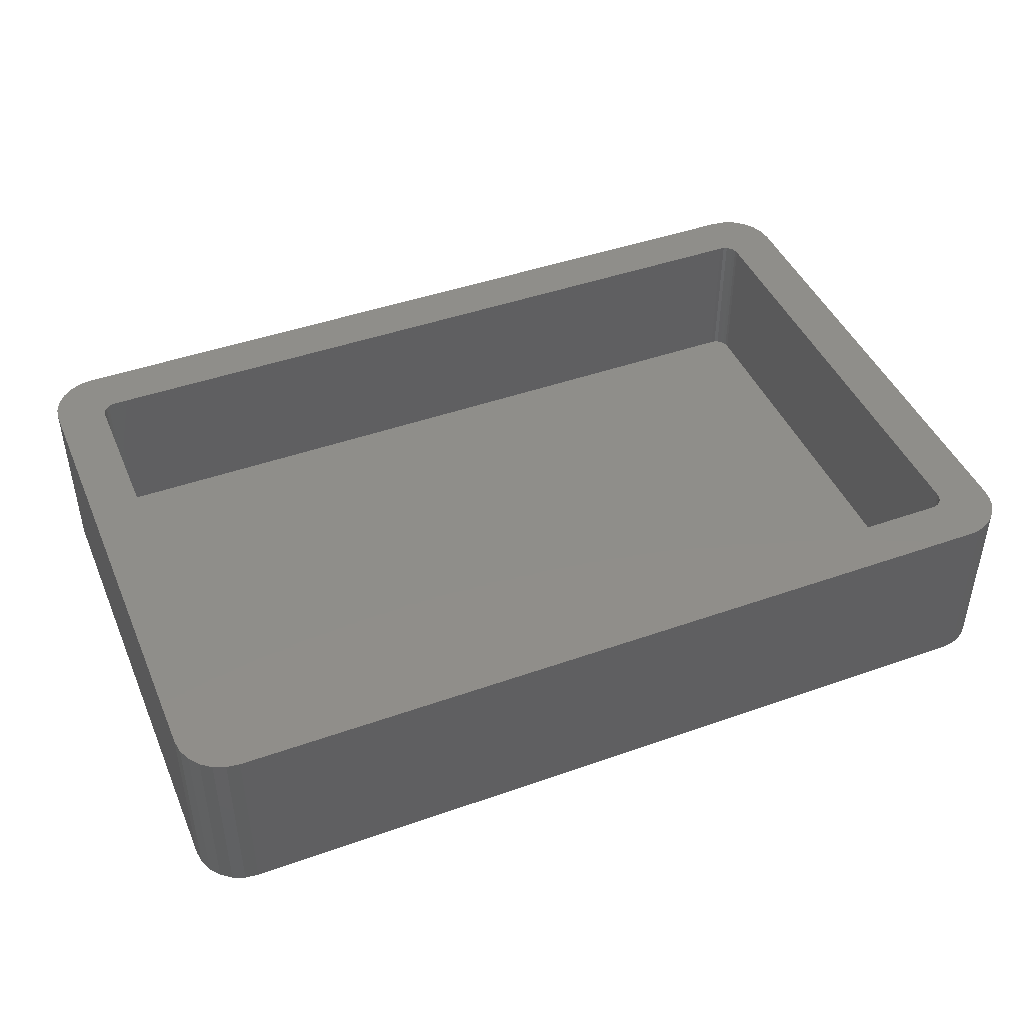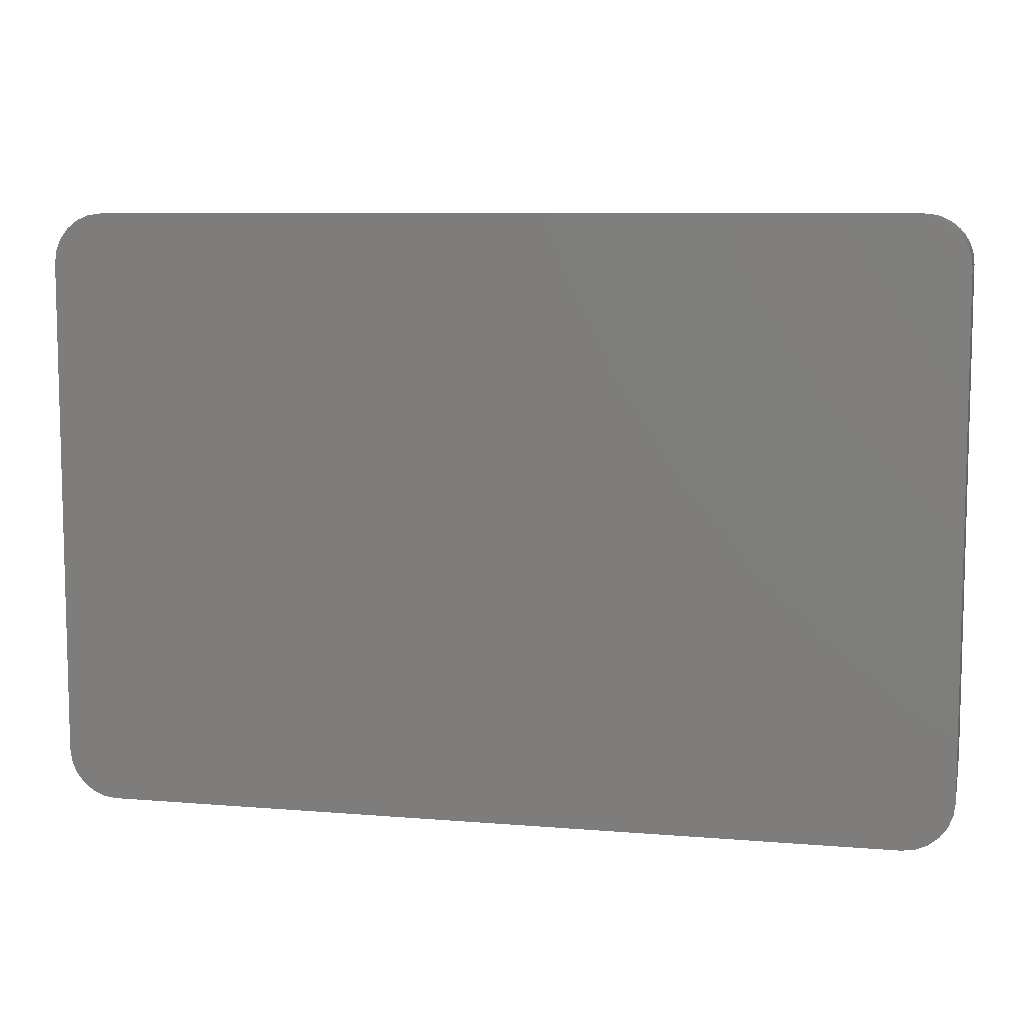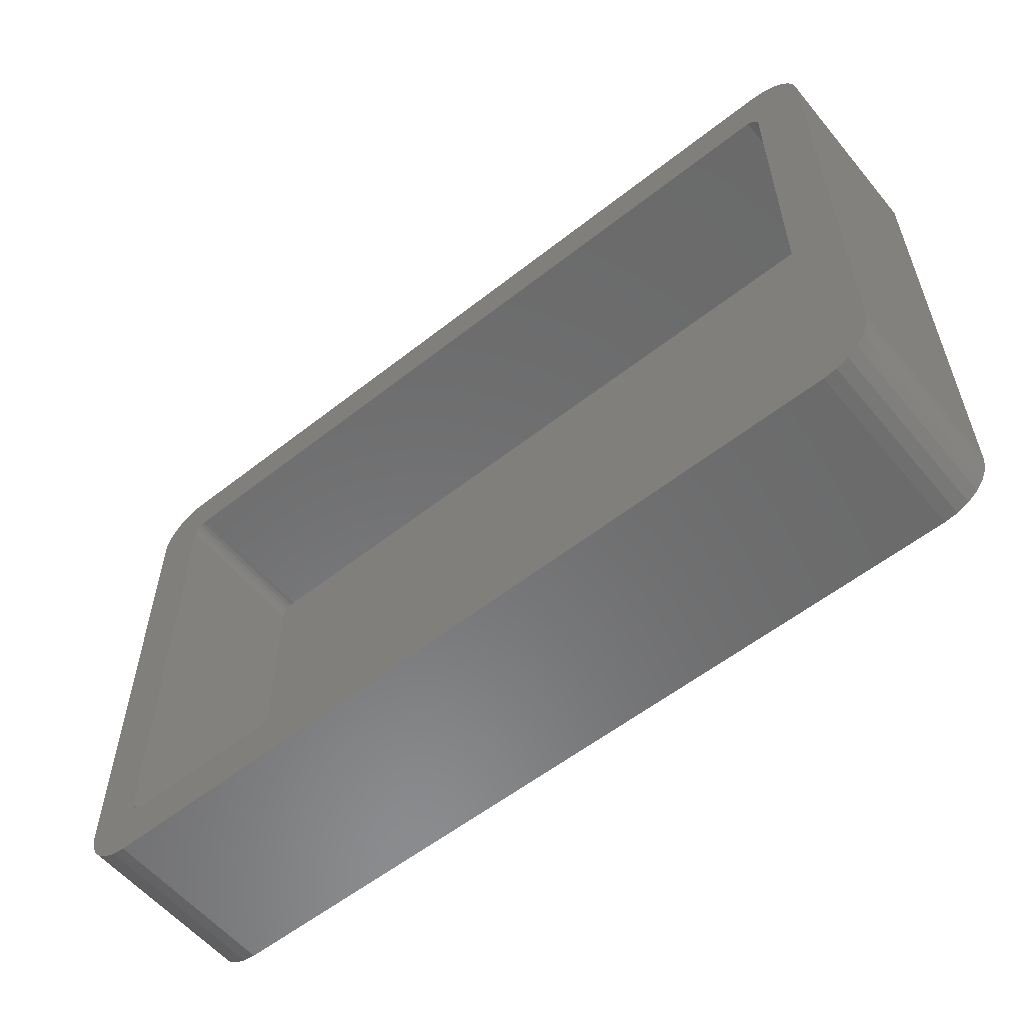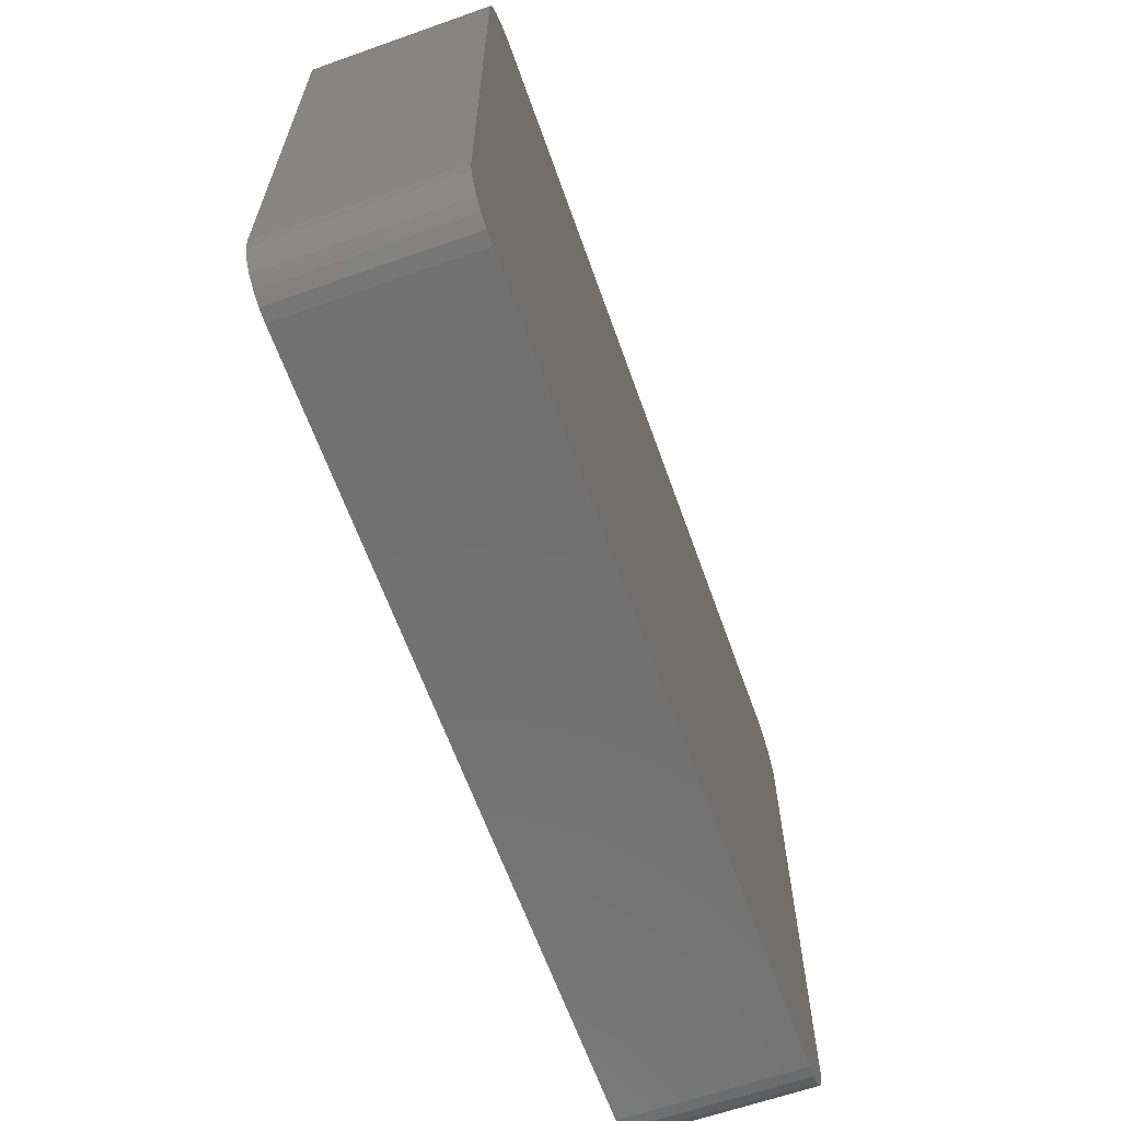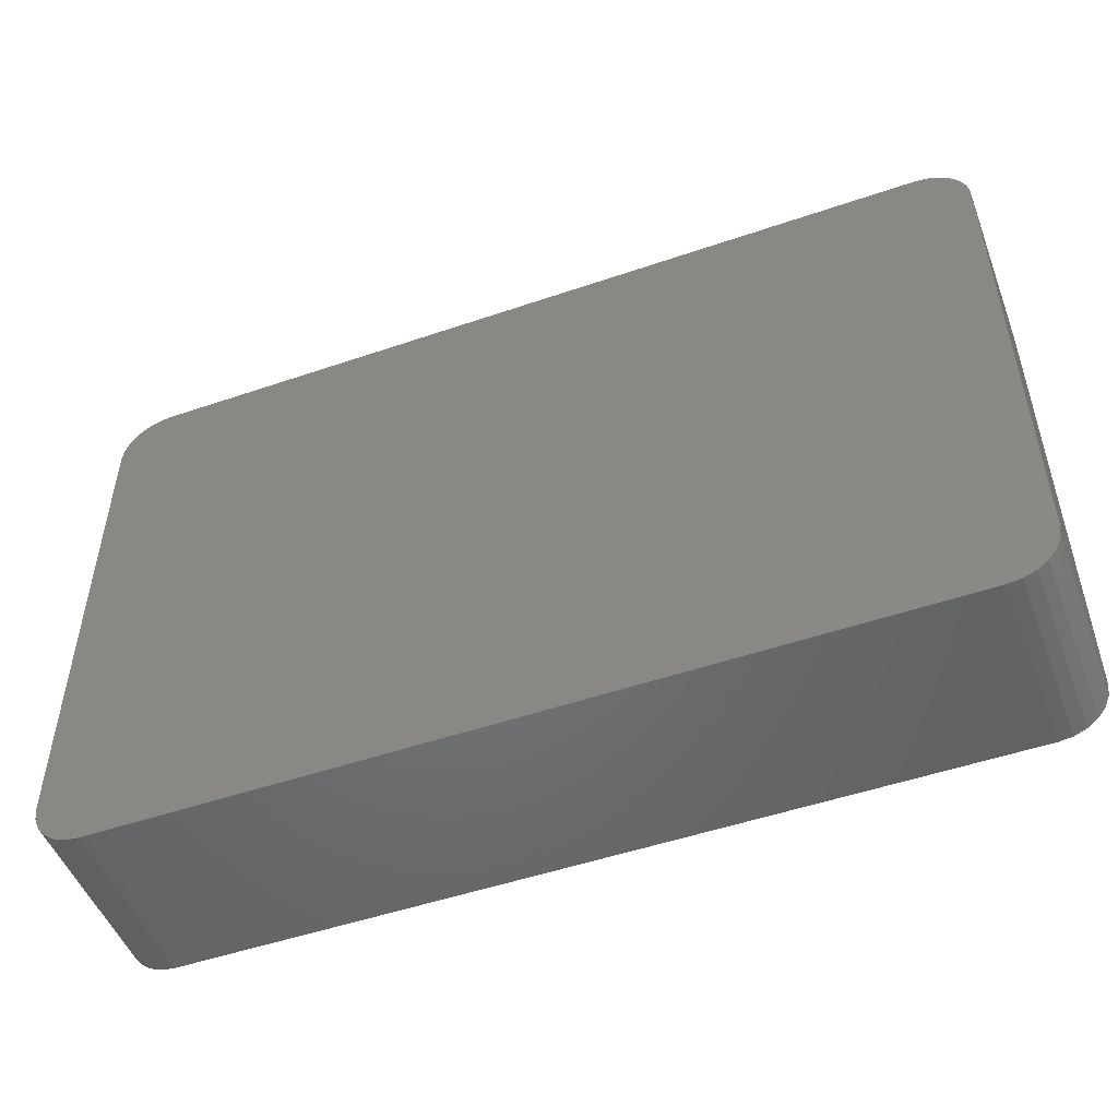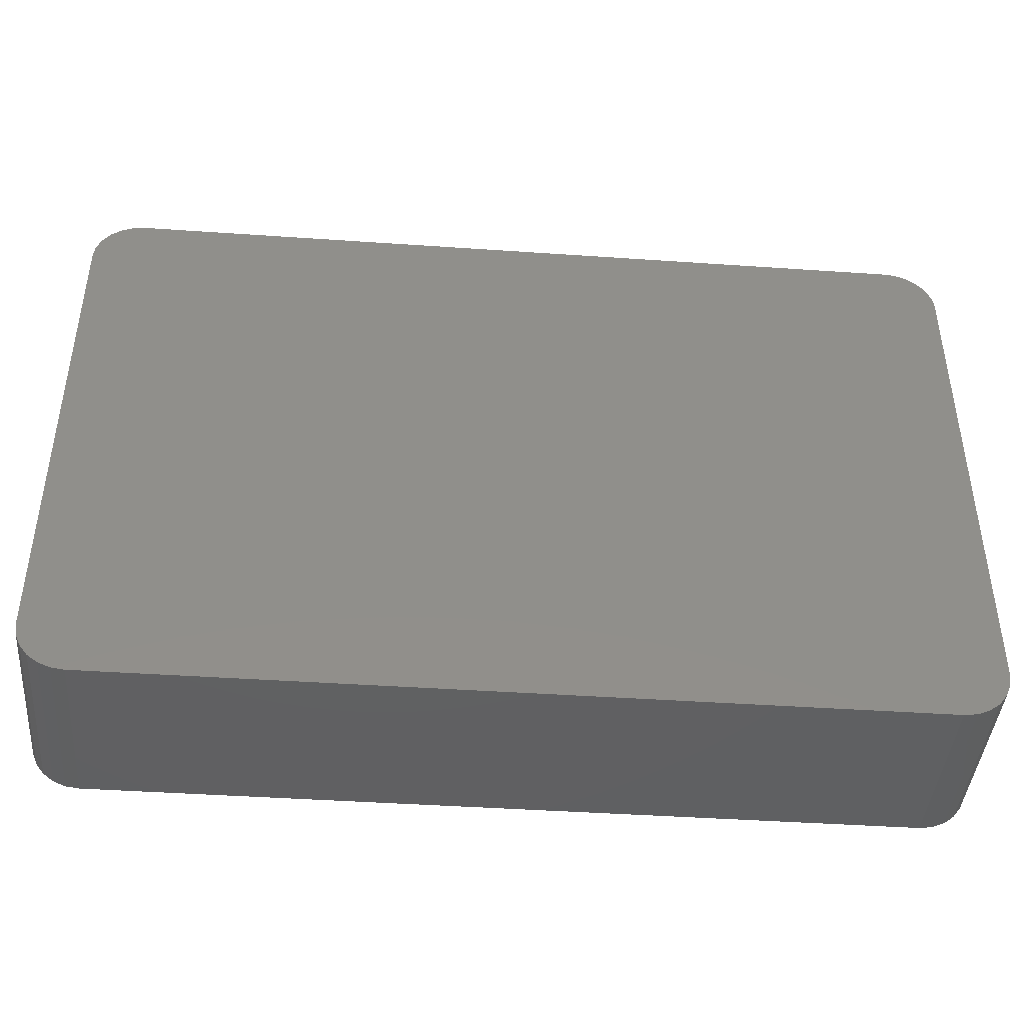
<metadata>
{"format":"stl","ext":"stl","renderer":"f3d","projection":"perspective","resolution":1024,"background":"white","views":[{"elev":44.5,"azim":157.6,"up":"+Z"},{"elev":8.3,"azim":-167.1,"up":"+Y"},{"elev":-57.1,"azim":39.3,"up":"+Y"},{"elev":-63.4,"azim":109.6,"up":"+Y"},{"elev":-50.2,"azim":-159.4,"up":"+Y"},{"elev":-42.6,"azim":175.3,"up":"+Y"}]}
</metadata>
<code>
# stl→obj: 124 verts, 244 faces
v 63.63 -55.86 18
v 63.58 -61.97 18
v 63.63 -62.36 18
v 63.43 -61.61 18
v 63.19 -61.3 18
v 62.88 -61.06 18
v 62.52 -60.91 18
v 62.13 -60.86 18
v -16.37 -55.86 18
v -14.87 -60.86 18
v -15.25 -60.91 18
v -15.62 -61.06 18
v -15.93 -61.3 18
v -16.17 -61.61 18
v -16.32 -61.97 18
v -16.37 -62.36 18
v -17.02 -55.91 18
v -16.37 -109.4 18
v -16.37 -115.9 18
v -17.66 -115.7 18
v -17.66 -56.03 18
v -18.28 -56.24 18
v -18.87 -115.2 18
v -18.87 -56.53 18
v -19.41 -56.9 18
v -19.9 -114.4 18
v -19.9 -57.33 18
v -20.33 -57.82 18
v -20.7 -113.4 18
v -20.7 -58.36 18
v -20.99 -58.95 18
v -21.2 -112.2 18
v -21.2 -59.57 18
v -21.32 -60.21 18
v -21.37 -110.9 18
v -21.37 -60.86 18
v 68.46 -59.57 18
v 68.63 -110.9 18
v 68.63 -60.86 18
v 68.46 -112.2 18
v 67.96 -58.36 18
v 67.96 -113.4 18
v 67.17 -57.33 18
v 67.17 -114.4 18
v 66.13 -56.53 18
v 66.13 -115.2 18
v 64.93 -56.03 18
v 64.93 -115.7 18
v 63.63 -115.9 18
v 63.63 -109.4 18
v 63.58 -109.8 18
v 63.43 -110.1 18
v 63.19 -110.4 18
v 62.88 -110.7 18
v 62.52 -110.8 18
v 62.13 -110.9 18
v -14.87 -110.9 18
v -15.25 -110.8 18
v -15.62 -110.7 18
v -15.93 -110.4 18
v -16.17 -110.1 18
v -16.32 -109.8 18
v 63.63 -55.86 -7.129e-14
v -16.37 -55.86 -1.29e-13
v -16.37 -115.9 -1.719e-13
v 63.63 -115.9 -1.142e-13
v 68.63 -60.86 -3.574e-15
v 68.63 -110.9 -1.07e-13
v -21.37 -110.9 -1.719e-13
v -21.37 -60.86 -6.852e-14
v 68.46 -59.57 -2.772e-15
v 68.46 -112.2 -1.08e-13
v 67.96 -58.36 -2.27e-15
v 67.96 -113.4 -1.093e-13
v 67.17 -114.4 -1.106e-13
v 67.17 -57.33 -6.978e-14
v 66.13 -56.53 -6.996e-14
v 66.13 -115.2 -1.119e-13
v 64.93 -56.03 -7.048e-14
v 64.93 -115.7 -1.131e-13
v -17.66 -115.7 -1.727e-13
v -17.02 -55.91 -1.295e-13
v -17.66 -56.03 -1.301e-13
v -18.87 -115.2 -1.732e-13
v -18.28 -56.24 -1.307e-13
v -18.87 -56.53 -1.313e-13
v -19.41 -56.9 -1.32e-13
v -19.9 -114.4 -1.734e-13
v -19.9 -57.33 -1.326e-13
v -20.7 -113.4 -1.732e-13
v -20.33 -57.82 -6.56e-14
v -20.7 -58.36 -6.625e-14
v -21.2 -112.2 -1.727e-13
v -20.99 -58.95 -6.688e-14
v -21.2 -59.57 -6.747e-14
v -21.32 -60.21 -6.802e-14
v 63.58 -61.97 3
v 63.63 -109.4 3
v 63.63 -62.36 3
v 63.58 -109.8 3
v 63.43 -61.61 3
v 63.43 -110.1 3
v 63.19 -61.3 3
v 63.19 -110.4 3
v 62.88 -61.06 3
v 62.88 -110.7 3
v 62.52 -60.91 3
v 62.52 -110.8 3
v 62.13 -60.86 3
v 62.13 -110.9 3
v -14.87 -60.86 3
v -14.87 -110.9 3
v -15.25 -60.91 3
v -15.25 -110.8 3
v -15.62 -61.06 3
v -15.62 -110.7 3
v -15.93 -61.3 3
v -15.93 -110.4 3
v -16.17 -61.61 3
v -16.17 -110.1 3
v -16.32 -109.8 3
v -16.32 -61.97 3
v -16.37 -62.36 3
v -16.37 -109.4 3
f 1 2 3
f 2 1 4
f 4 1 5
f 5 1 6
f 6 1 7
f 7 1 8
f 8 1 9
f 8 9 10
f 10 9 11
f 11 9 12
f 12 9 13
f 13 9 14
f 14 9 15
f 15 9 16
f 16 9 17
f 16 17 18
f 18 17 19
f 19 17 20
f 20 17 21
f 20 21 22
f 20 22 23
f 23 22 24
f 23 24 25
f 23 25 26
f 26 25 27
f 26 27 28
f 26 28 29
f 29 28 30
f 29 30 31
f 29 31 32
f 32 31 33
f 32 33 34
f 32 34 35
f 35 34 36
f 37 38 39
f 38 37 40
f 40 37 41
f 40 41 42
f 42 41 43
f 42 43 44
f 44 43 45
f 44 45 46
f 46 45 47
f 46 47 48
f 48 47 1
f 48 1 49
f 49 1 3
f 49 3 50
f 49 50 51
f 49 51 52
f 49 52 53
f 49 53 54
f 49 54 55
f 49 55 56
f 49 56 19
f 19 56 57
f 19 57 58
f 19 58 59
f 19 59 60
f 19 60 61
f 19 61 62
f 19 62 18
f 9 63 64
f 63 9 1
f 49 65 66
f 65 49 19
f 38 67 39
f 67 38 68
f 69 36 70
f 36 69 35
f 68 71 67
f 71 68 72
f 71 72 73
f 73 72 74
f 73 74 75
f 73 75 76
f 76 75 77
f 77 75 78
f 77 78 79
f 79 78 80
f 79 80 66
f 79 66 63
f 63 66 65
f 63 65 64
f 64 65 81
f 64 81 82
f 82 81 83
f 83 81 84
f 83 84 85
f 85 84 86
f 86 84 87
f 87 84 88
f 87 88 89
f 89 88 90
f 89 90 91
f 91 90 92
f 92 90 93
f 92 93 94
f 94 93 95
f 95 93 96
f 96 93 69
f 96 69 70
f 70 34 96
f 34 70 36
f 96 33 95
f 33 96 34
f 95 31 94
f 31 95 33
f 94 30 92
f 30 94 31
f 92 28 91
f 28 92 30
f 91 27 89
f 27 91 28
f 27 87 89
f 87 27 25
f 25 86 87
f 86 25 24
f 86 22 85
f 22 86 24
f 22 83 85
f 83 22 21
f 83 17 82
f 17 83 21
f 17 64 82
f 64 17 9
f 65 20 81
f 20 65 19
f 20 84 81
f 84 20 23
f 84 26 88
f 26 84 23
f 90 26 29
f 26 90 88
f 93 29 32
f 29 93 90
f 93 35 69
f 35 93 32
f 1 79 63
f 79 1 47
f 47 77 79
f 77 47 45
f 45 76 77
f 76 45 43
f 41 76 43
f 76 41 73
f 37 73 41
f 73 37 71
f 39 71 37
f 71 39 67
f 40 68 38
f 68 40 72
f 42 72 40
f 72 42 74
f 44 74 42
f 74 44 75
f 44 78 75
f 78 44 46
f 46 80 78
f 80 46 48
f 48 66 80
f 66 48 49
f 97 98 99
f 98 97 100
f 100 97 101
f 100 101 102
f 102 101 103
f 102 103 104
f 104 103 105
f 104 105 106
f 106 105 107
f 106 107 108
f 108 107 109
f 108 109 110
f 110 109 111
f 110 111 112
f 112 111 113
f 112 113 114
f 114 113 115
f 114 115 116
f 116 115 117
f 116 117 118
f 118 117 119
f 118 119 120
f 120 119 121
f 121 119 122
f 121 122 123
f 121 123 124
f 99 50 3
f 50 99 98
f 99 2 97
f 2 99 3
f 97 4 101
f 4 97 2
f 103 4 5
f 4 103 101
f 5 105 103
f 105 5 6
f 6 107 105
f 107 6 7
f 7 109 107
f 109 7 8
f 8 111 109
f 111 8 10
f 10 113 111
f 113 10 11
f 11 115 113
f 115 11 12
f 12 117 115
f 117 12 13
f 14 117 13
f 117 14 119
f 15 119 14
f 119 15 122
f 16 122 15
f 122 16 123
f 18 123 16
f 123 18 124
f 62 124 18
f 124 62 121
f 61 121 62
f 121 61 120
f 60 120 61
f 120 60 118
f 60 116 118
f 116 60 59
f 59 114 116
f 114 59 58
f 56 108 110
f 108 56 55
f 55 106 108
f 106 55 54
f 54 104 106
f 104 54 53
f 102 53 52
f 53 102 104
f 102 51 100
f 51 102 52
f 98 51 50
f 51 98 100
f 58 112 114
f 112 58 57
f 57 110 112
f 110 57 56

</code>
